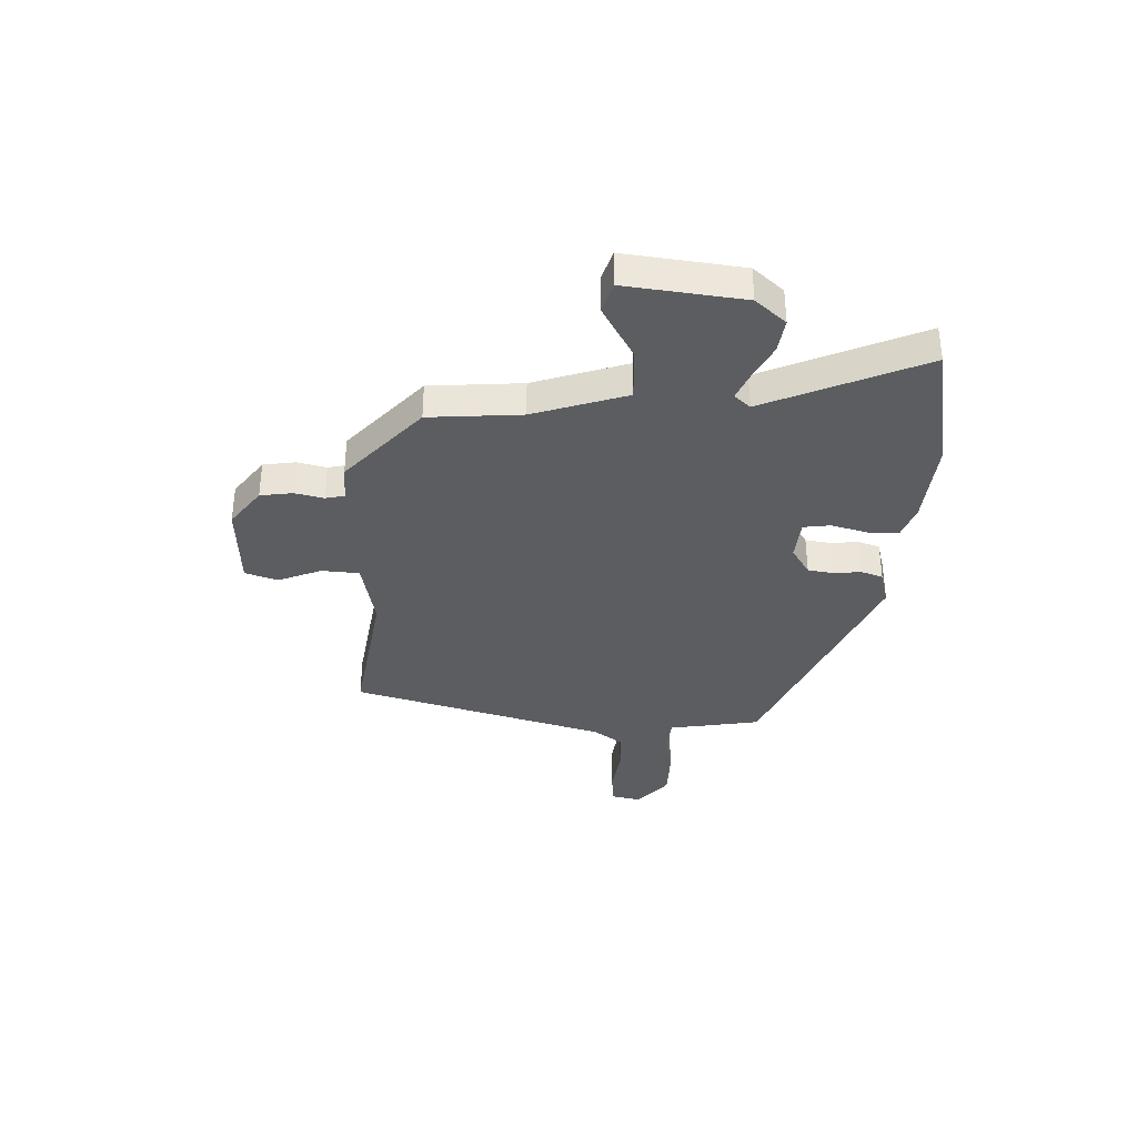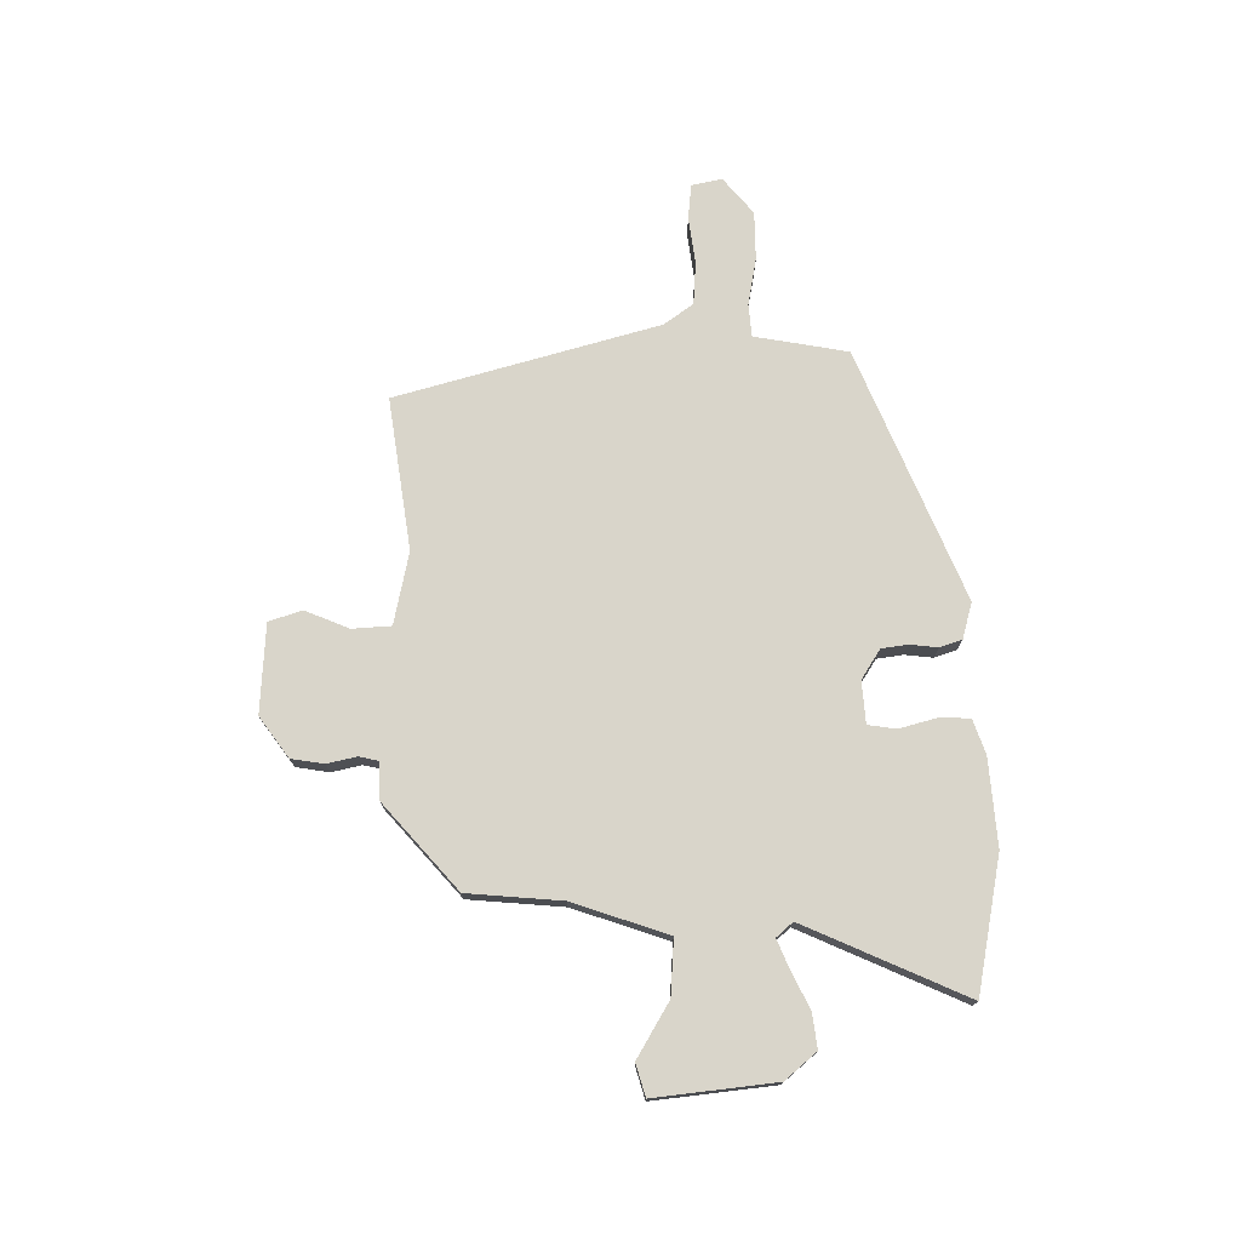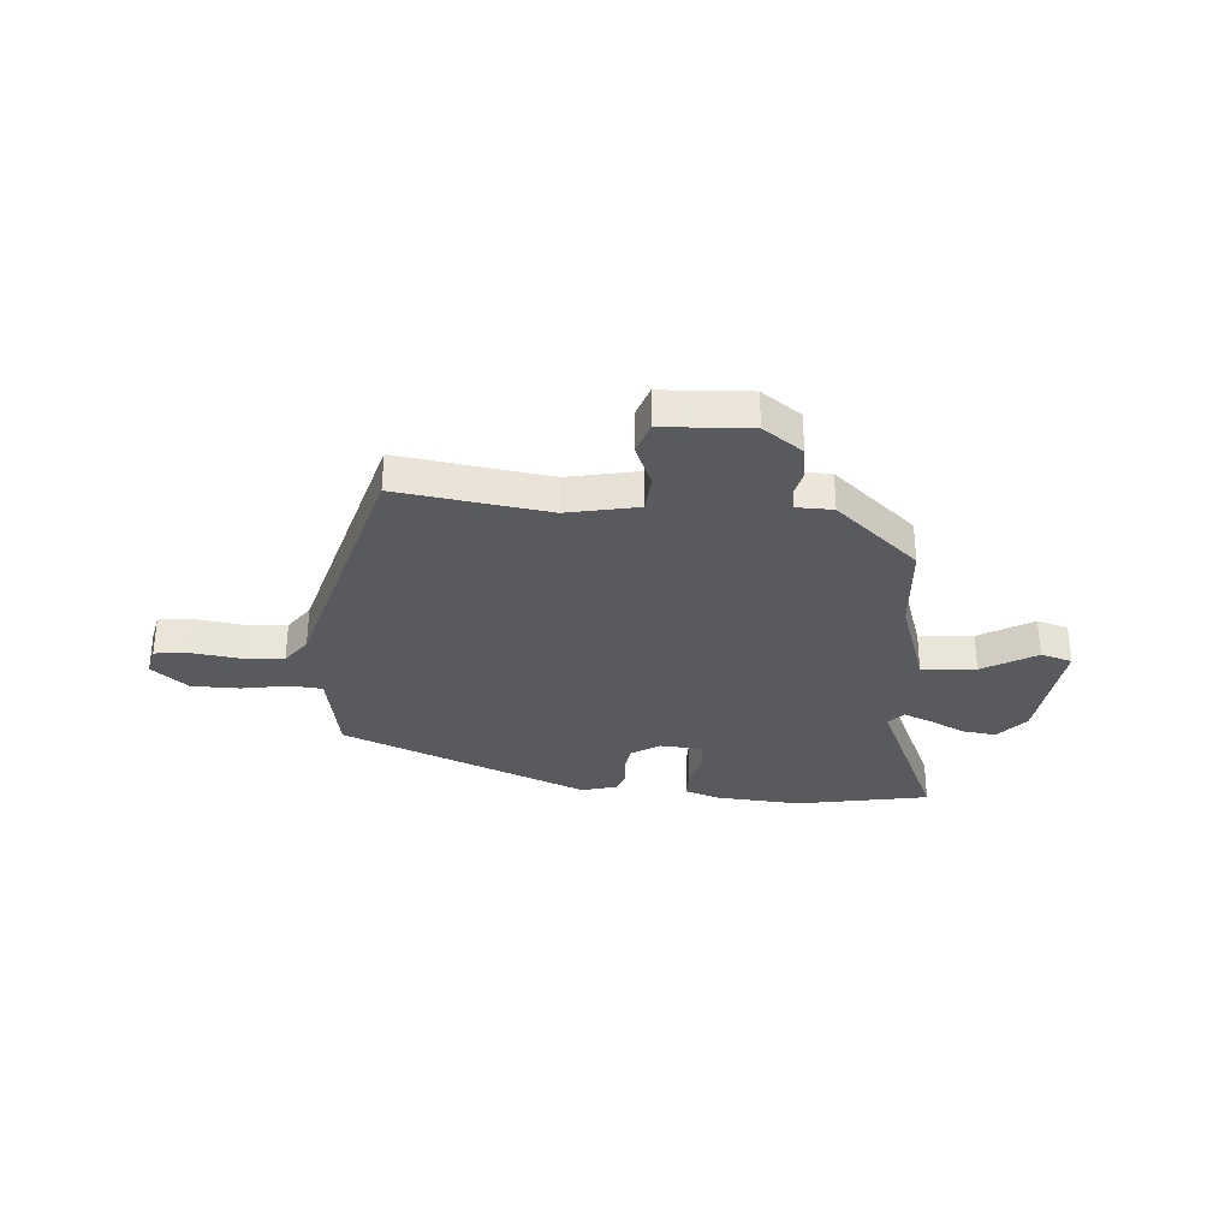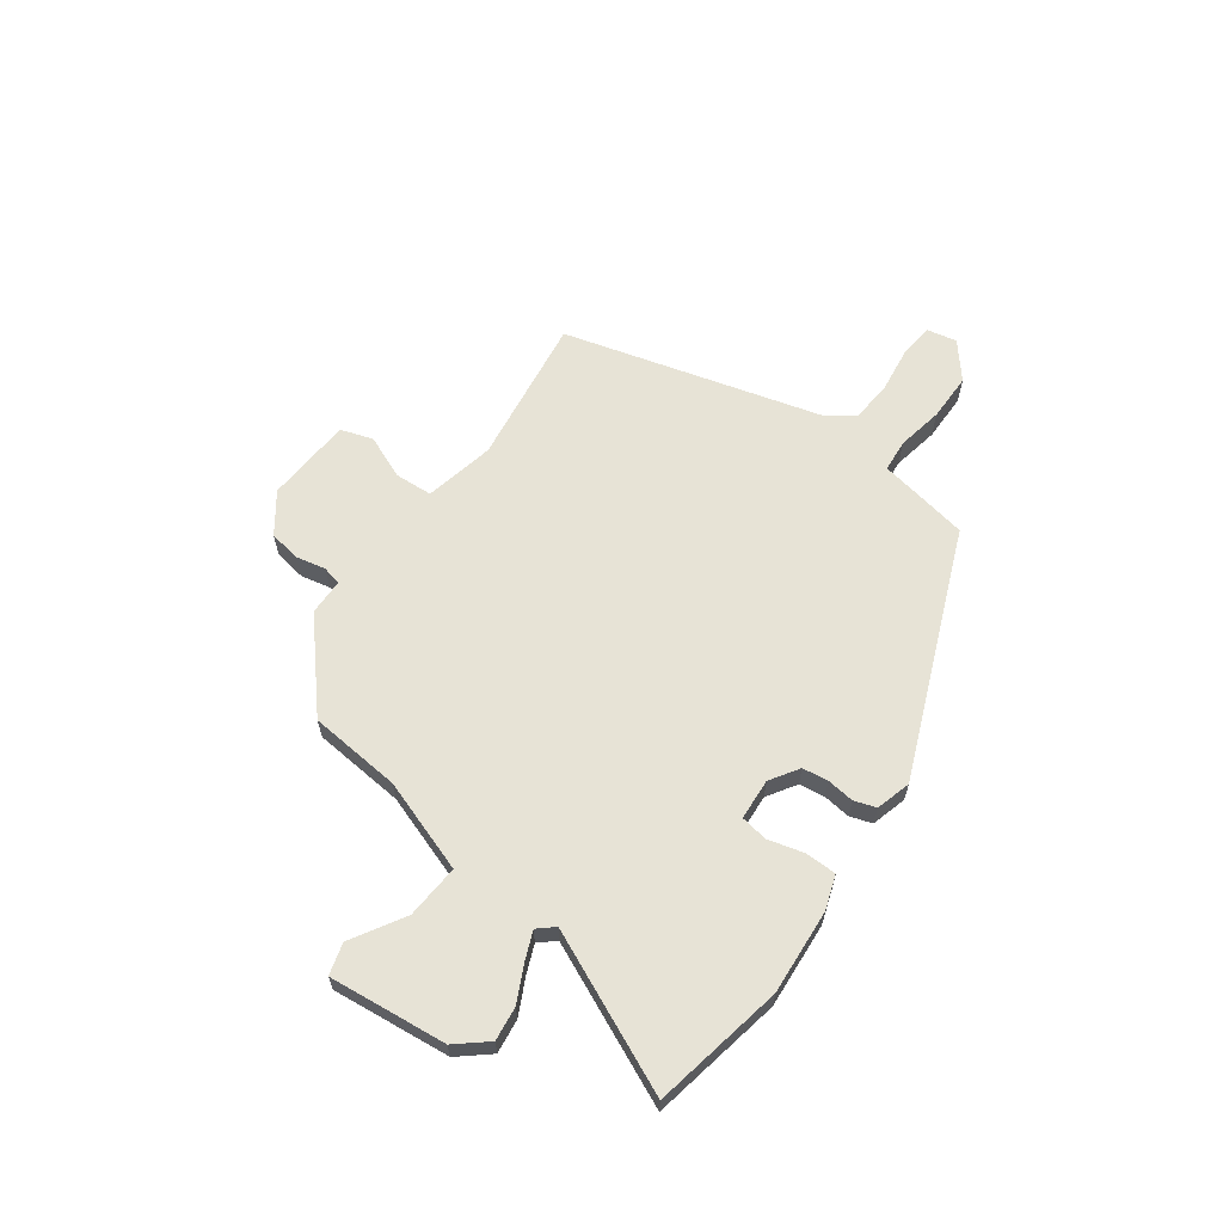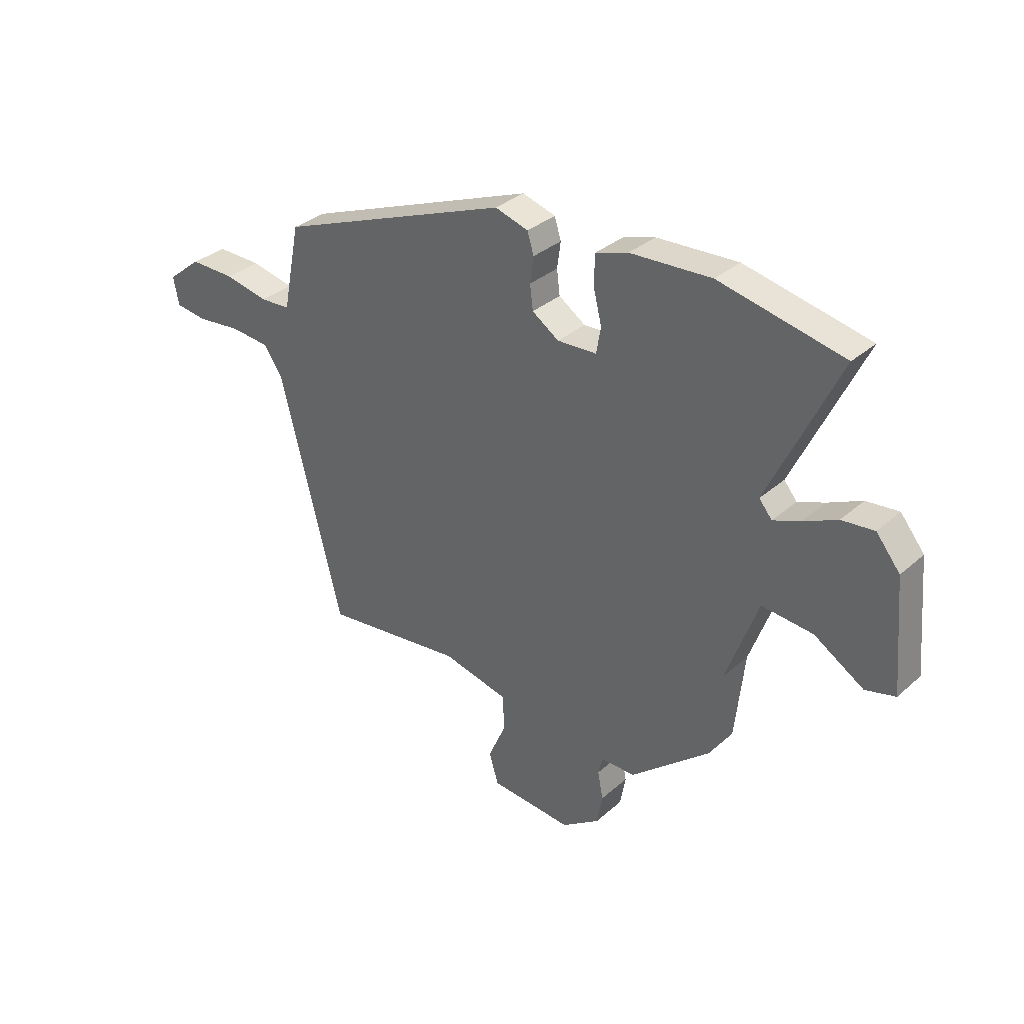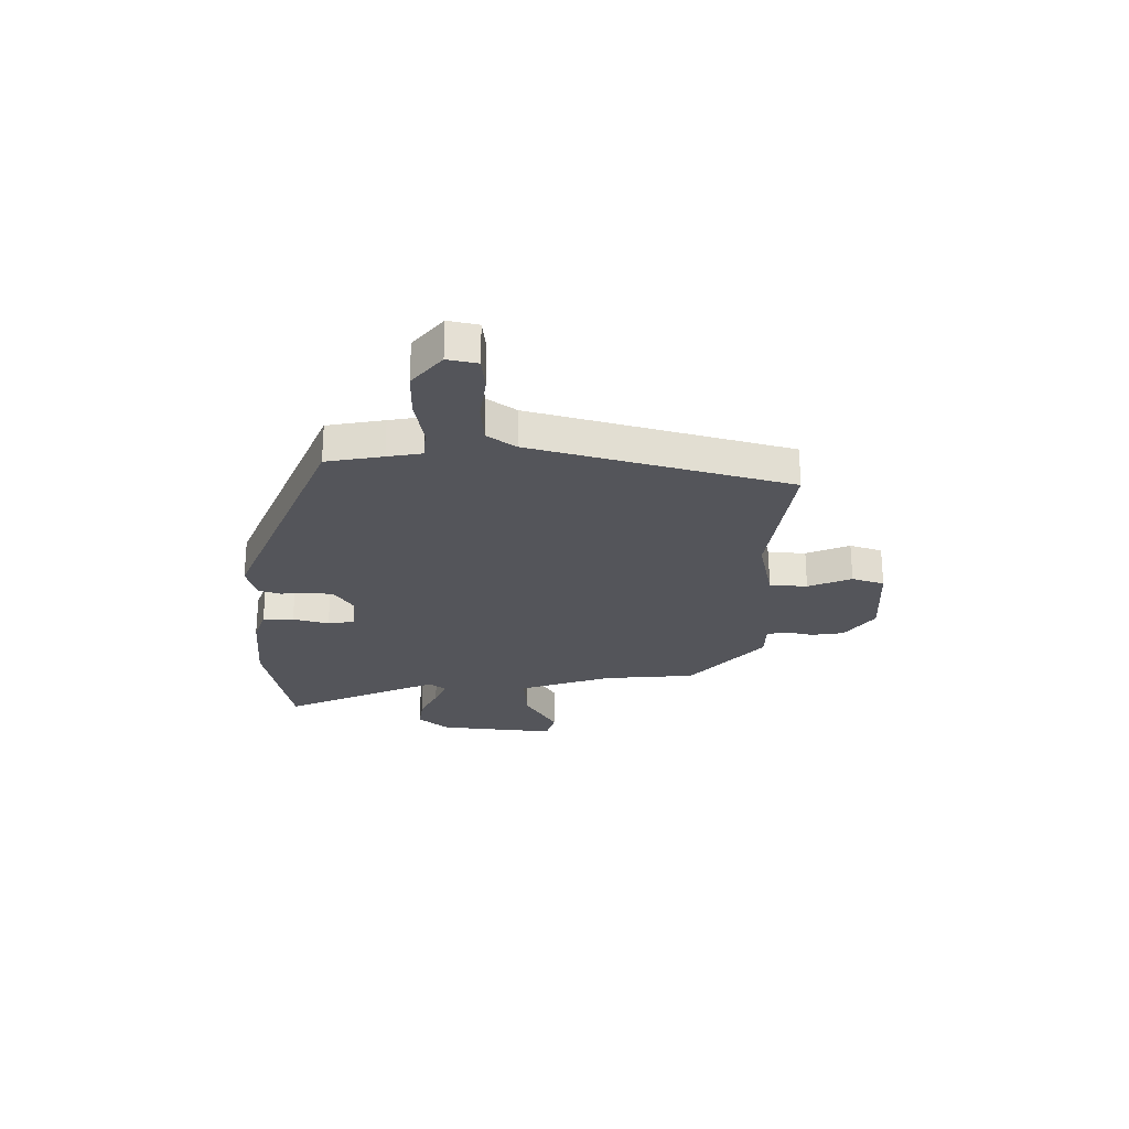
<metadata>
{"format":"obj","ext":"obj","renderer":"f3d","projection":"perspective","resolution":1024,"background":"white","views":[{"elev":-35.5,"azim":-93.9,"up":"+Y"},{"elev":74.4,"azim":-91.8,"up":"+Y"},{"elev":-31.4,"azim":174.2,"up":"+Y"},{"elev":62.7,"azim":-55.0,"up":"+Y"},{"elev":33.3,"azim":-140.0,"up":"+Z"},{"elev":-25.0,"azim":88.3,"up":"+Y"}]}
</metadata>
<code>
v 0.47 0.07 0.317
v 0.492 0.07 0.209
v 0.505 0.07 0.143
v 0.567 0.07 0.139
v 0.655 0.07 0.157
v 0.746 0.07 0.158
v 0.815 0.07 0.103
v 0.804 0.07 0.046
v 0.739 0.07 0.038
v 0.651 0.07 0.048
v 0.571 0.07 0.041
v 0.533 0.07 -0.014
v 0.408 0.07 -0.505
v 0.123 0.07 -0.47
v -0.011 0.07 -0.501
v -0.014 0.07 -0.573
v 0.022 0.07 -0.655
v 0.003 0.07 -0.717
v -0.163 0.07 -0.73
v -0.239 0.07 -0.677
v -0.25 0.07 -0.616
v -0.239 0.07 -0.56
v -0.248 0.07 -0.524
v -0.317 0.07 -0.524
v -0.477 0.07 -0.389
v -0.496 0.07 -0.213
v -0.56 0.07 -0.037
v -0.663 0.07 -0.046
v -0.763 0.07 -0.108
v -0.823 0.07 -0.092
v -0.803 0.07 0.133
v -0.755 0.07 0.192
v -0.69 0.07 0.185
v -0.622 0.07 0.153
v -0.568 0.07 0.132
v -0.542 0.07 0.163
v -0.683 0.07 0.461
v -0.433 0.07 0.514
v -0.27 0.07 0.505
v -0.205 0.07 0.484
v -0.203 0.07 0.425
v -0.22 0.07 0.356
v -0.211 0.07 0.304
v -0.132 0.07 0.3
v -0.078 0.07 0.336
v -0.072 0.07 0.385
v -0.079 0.07 0.437
v -0.066 0.07 0.479
v 0.001 0.07 0.499
v 0.47 0 0.317
v 0.492 0 0.209
v 0.505 0 0.143
v 0.567 0 0.139
v 0.655 0 0.157
v 0.746 0 0.158
v 0.815 0 0.103
v 0.804 0 0.046
v 0.739 0 0.038
v 0.651 0 0.048
v 0.571 0 0.041
v 0.533 0 -0.014
v 0.408 0 -0.505
v 0.123 0 -0.47
v -0.011 0 -0.501
v -0.014 0 -0.573
v 0.022 0 -0.655
v 0.003 0 -0.717
v -0.163 0 -0.73
v -0.239 0 -0.677
v -0.25 0 -0.616
v -0.239 0 -0.56
v -0.248 0 -0.524
v -0.317 0 -0.524
v -0.477 0 -0.389
v -0.496 0 -0.213
v -0.56 0 -0.037
v -0.663 0 -0.046
v -0.763 0 -0.108
v -0.823 0 -0.092
v -0.803 0 0.133
v -0.755 0 0.192
v -0.69 0 0.185
v -0.622 0 0.153
v -0.568 0 0.132
v -0.542 0 0.163
v -0.683 0 0.461
v -0.433 0 0.514
v -0.27 0 0.505
v -0.205 0 0.484
v -0.203 0 0.425
v -0.22 0 0.356
v -0.211 0 0.304
v -0.132 0 0.3
v -0.078 0 0.336
v -0.072 0 0.385
v -0.079 0 0.437
v -0.066 0 0.479
v 0.001 0 0.499
f 46 47 48 49
f 45 46 49 1
f 44 45 1 2
f 43 44 2 3
f 39 40 41 42
f 39 42 43
f 36 37 38 39
f 36 39 43
f 35 36 43 3
f 31 32 33 34
f 31 34 35
f 28 29 30 31
f 27 28 31 35
f 26 27 35 3
f 23 24 25 26
f 19 20 21 22
f 19 22 23
f 16 17 18 19
f 15 16 19 23
f 14 15 23 26
f 12 13 14 26
f 7 8 9 10
f 7 10 11
f 4 5 6 7
f 4 7 11
f 11 12 26
f 3 4 11 26
f 98 97 96 95
f 50 98 95 94
f 51 50 94 93
f 52 51 93 92
f 91 90 89 88
f 92 91 88
f 88 87 86 85
f 92 88 85
f 52 92 85 84
f 83 82 81 80
f 84 83 80
f 80 79 78 77
f 84 80 77 76
f 52 84 76 75
f 75 74 73 72
f 71 70 69 68
f 72 71 68
f 68 67 66 65
f 72 68 65 64
f 75 72 64 63
f 75 63 62 61
f 59 58 57 56
f 60 59 56
f 56 55 54 53
f 60 56 53
f 75 61 60
f 75 60 53 52
f 1 50 51 2
f 2 51 52 3
f 3 52 53 4
f 4 53 54 5
f 5 54 55 6
f 6 55 56 7
f 7 56 57 8
f 8 57 58 9
f 9 58 59 10
f 10 59 60 11
f 11 60 61 12
f 12 61 62 13
f 13 62 63 14
f 14 63 64 15
f 15 64 65 16
f 16 65 66 17
f 17 66 67 18
f 18 67 68 19
f 19 68 69 20
f 20 69 70 21
f 21 70 71 22
f 22 71 72 23
f 23 72 73 24
f 24 73 74 25
f 25 74 75 26
f 26 75 76 27
f 27 76 77 28
f 28 77 78 29
f 29 78 79 30
f 30 79 80 31
f 31 80 81 32
f 32 81 82 33
f 33 82 83 34
f 34 83 84 35
f 35 84 85 36
f 36 85 86 37
f 37 86 87 38
f 38 87 88 39
f 39 88 89 40
f 40 89 90 41
f 41 90 91 42
f 42 91 92 43
f 43 92 93 44
f 44 93 94 45
f 45 94 95 46
f 46 95 96 47
f 47 96 97 48
f 48 97 98 49
f 49 98 50 1

</code>
